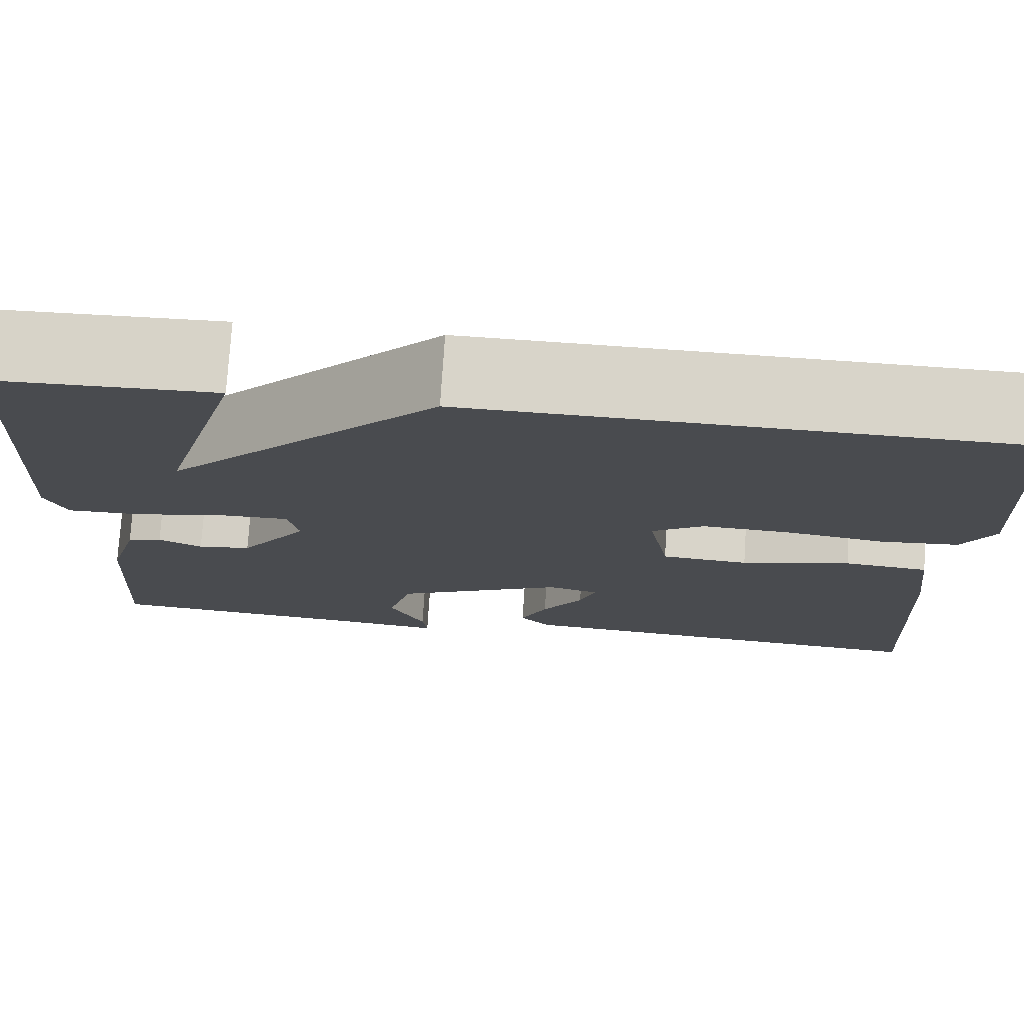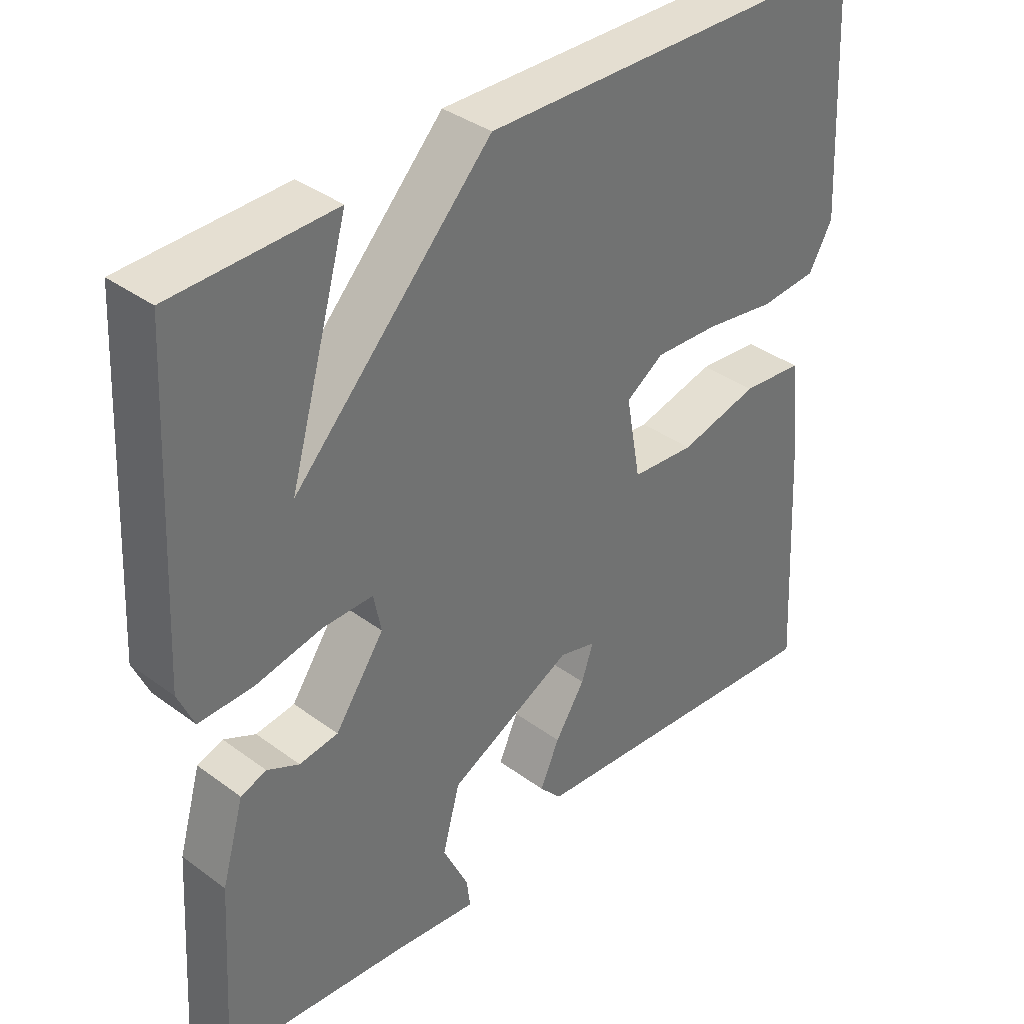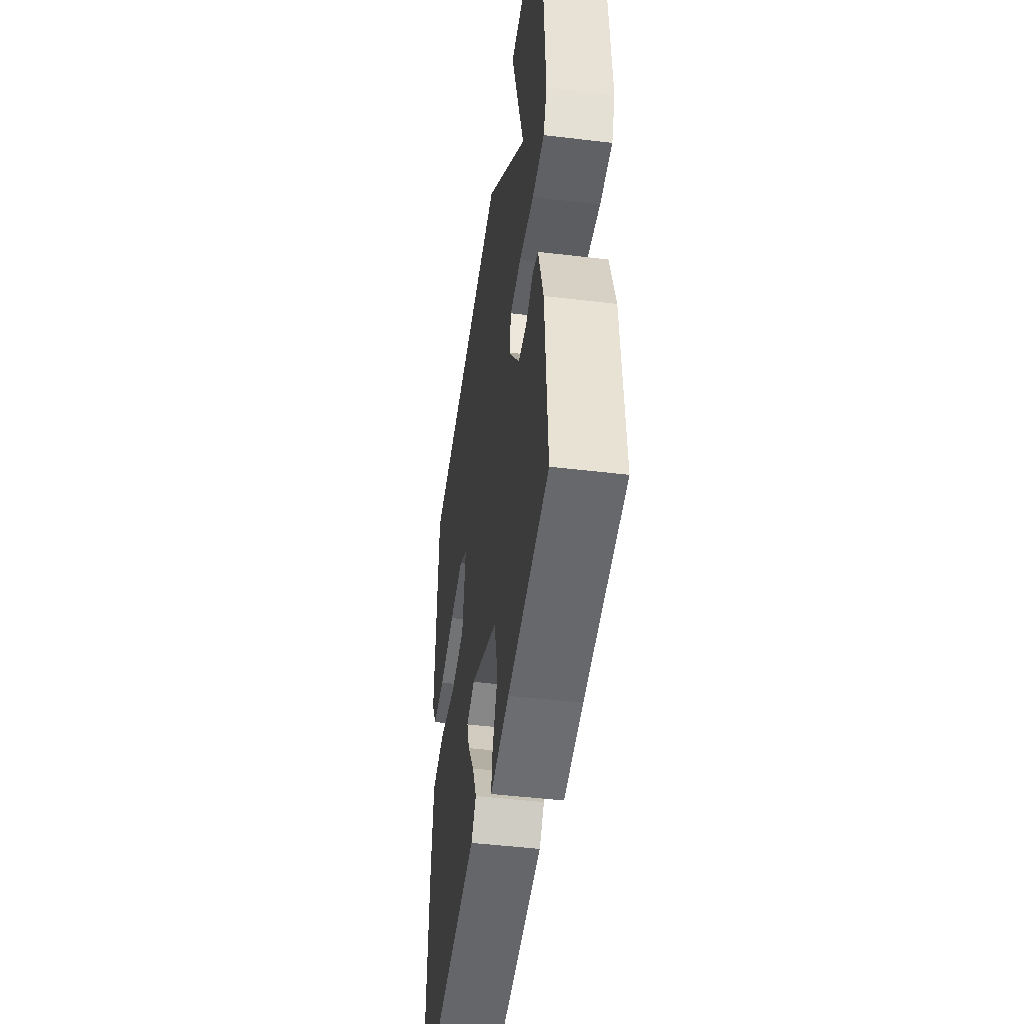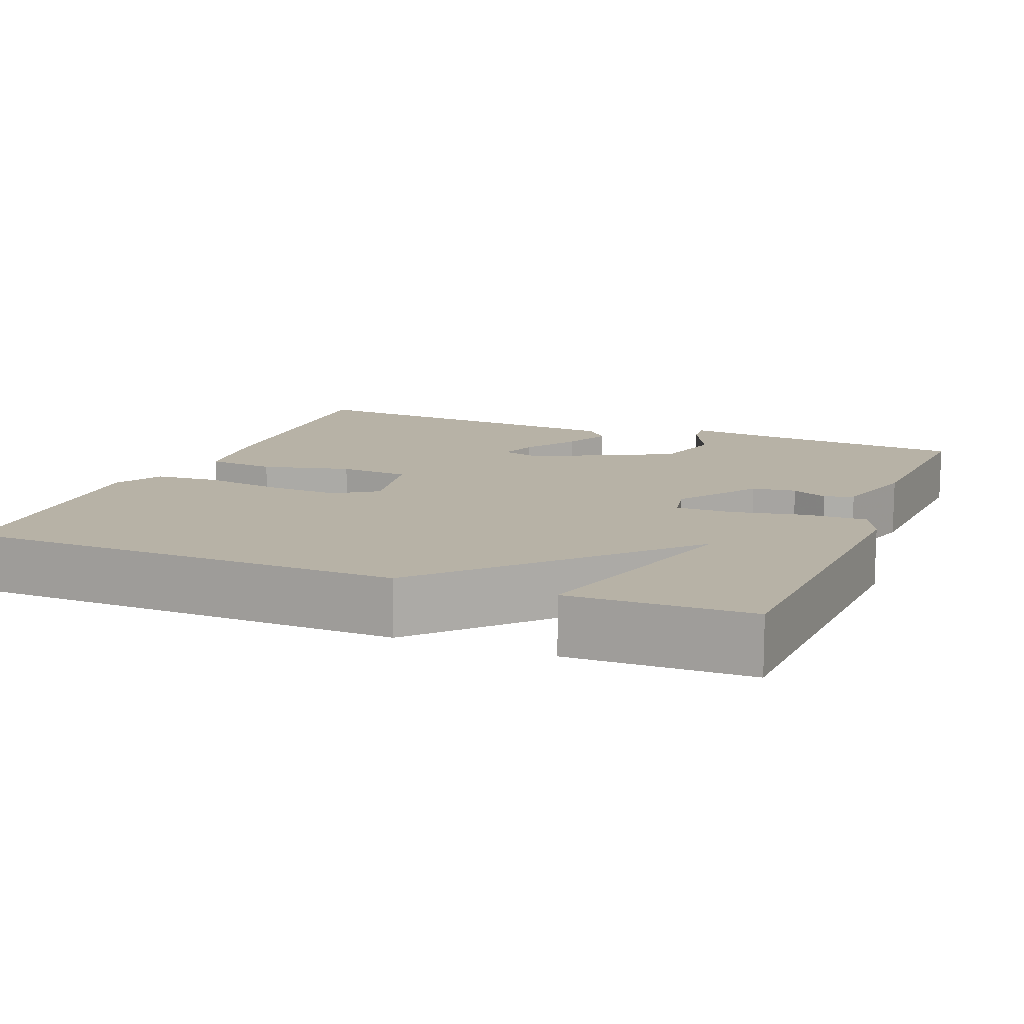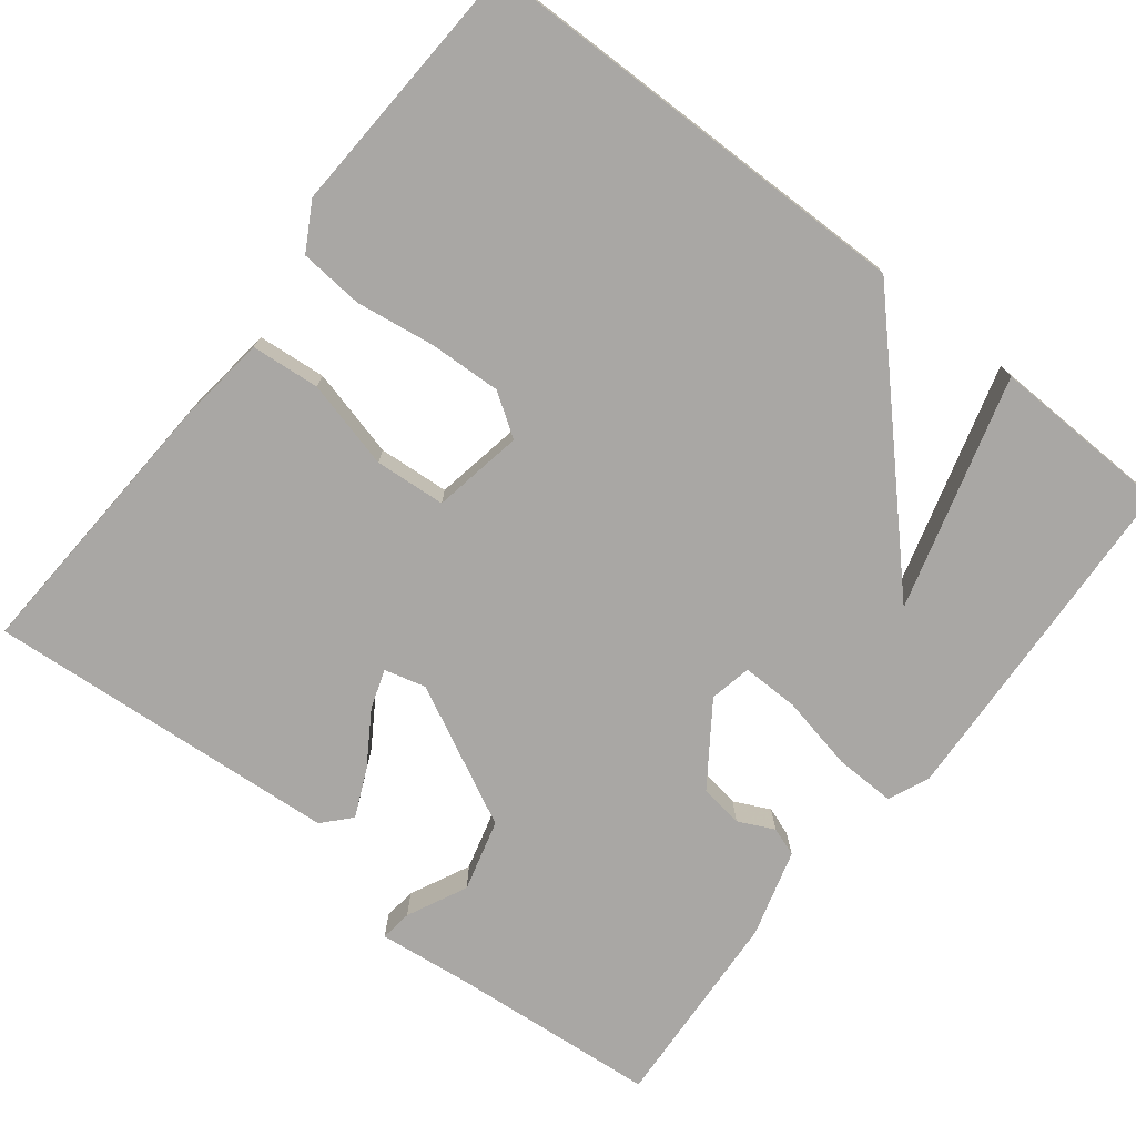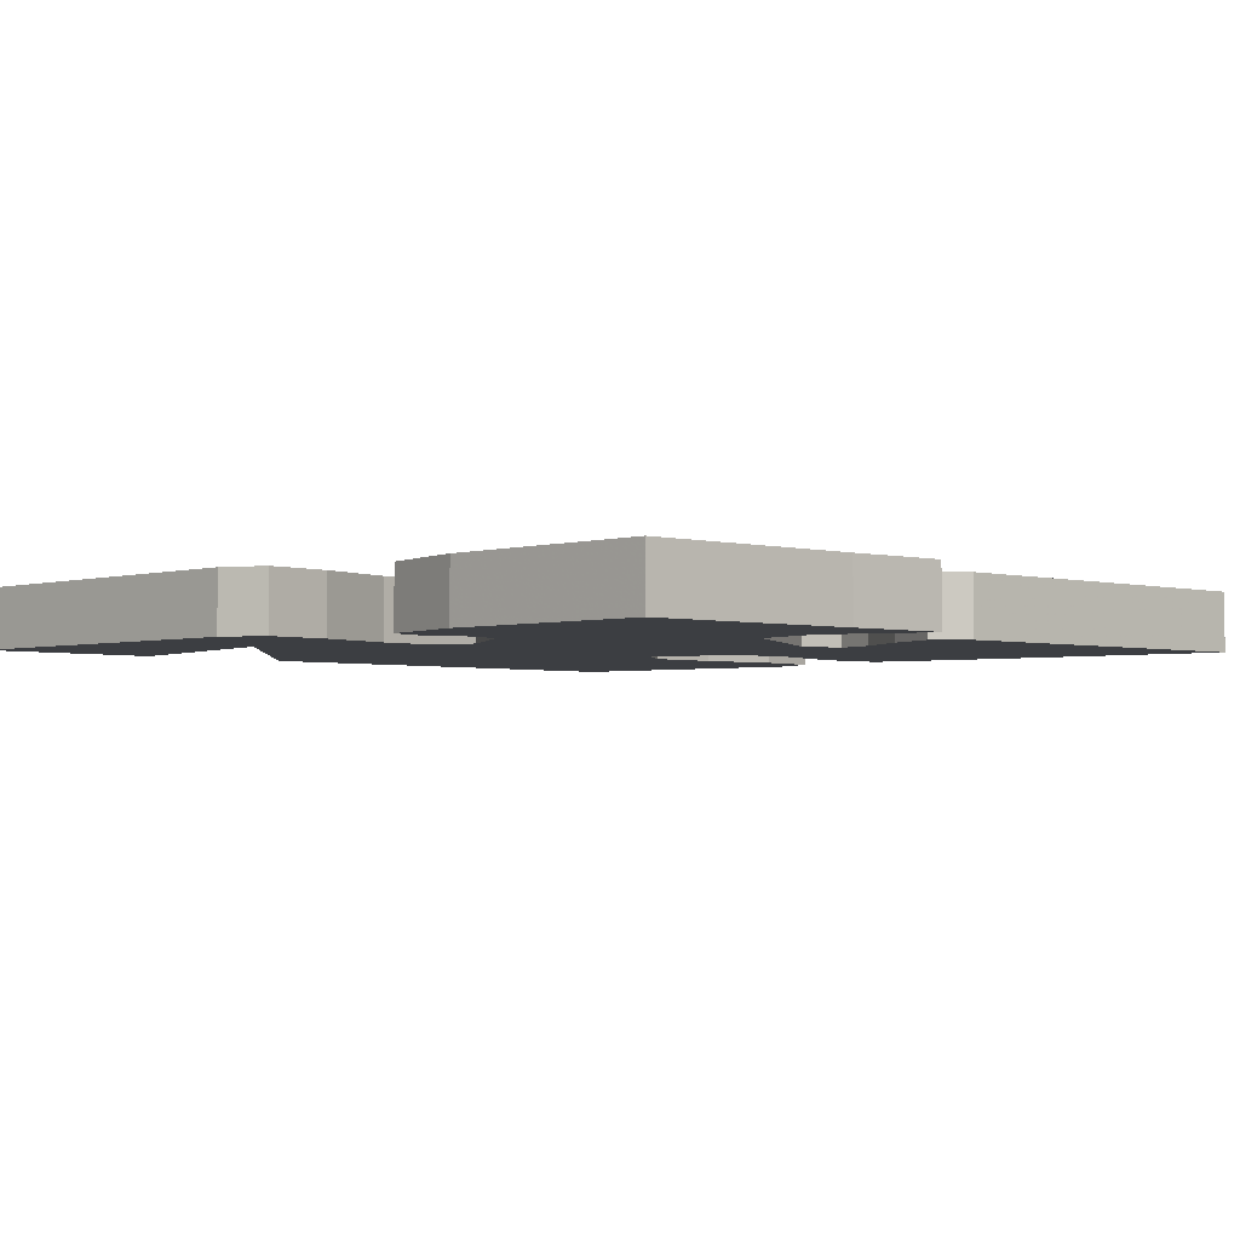
<metadata>
{"format":"obj","ext":"obj","renderer":"f3d","projection":"perspective","resolution":1024,"background":"white","views":[{"elev":75.8,"azim":-176.3,"up":"+Z"},{"elev":36.7,"azim":133.7,"up":"+Z"},{"elev":-47.5,"azim":82.3,"up":"+Z"},{"elev":12.4,"azim":22.0,"up":"+Y"},{"elev":-74.8,"azim":-38.1,"up":"+Y"},{"elev":-3.1,"azim":132.5,"up":"+Y"}]}
</metadata>
<code>
v 0.5 0.07 0.5
v 0.523 0.07 0.056
v 0.5 0.07 0.004
v 0.422 0.07 0.006
v 0.326 0.07 0.026
v 0.253 0.07 0.027
v 0.242 0.07 -0.027
v 0.313 0.07 -0.129
v 0.369 0.07 -0.137
v 0.415 0.07 -0.115
v 0.452 0.07 -0.128
v 0.484 0.07 -0.24
v 0.5 0.07 -0.5
v 0.236 0.07 -0.523
v 0.114 0.07 -0.537
v 0.119 0.07 -0.496
v 0.156 0.07 -0.419
v 0.131 0.07 -0.327
v -0.048 0.07 -0.237
v -0.101 0.07 -0.251
v -0.084 0.07 -0.301
v -0.041 0.07 -0.368
v -0.013 0.07 -0.43
v -0.045 0.07 -0.465
v -0.5 0.07 -0.5
v -0.481 0.07 -0.142
v -0.467 0.07 -0.024
v -0.379 0.07 -0.016
v -0.265 0.07 -0.045
v -0.174 0.07 -0.038
v -0.153 0.07 0.078
v -0.207 0.07 0.114
v -0.299 0.07 0.11
v -0.401 0.07 0.095
v -0.483 0.07 0.102
v -0.517 0.07 0.162
v -0.5 0.07 0.5
v 0.068 0.07 0.507
v 0.353 0.07 0.208
v 0.268 0.07 0.507
v 0.5 0 0.5
v 0.523 0 0.056
v 0.5 0 0.004
v 0.422 0 0.006
v 0.326 0 0.026
v 0.253 0 0.027
v 0.242 0 -0.027
v 0.313 0 -0.129
v 0.369 0 -0.137
v 0.415 0 -0.115
v 0.452 0 -0.128
v 0.484 0 -0.24
v 0.5 0 -0.5
v 0.236 0 -0.523
v 0.114 0 -0.537
v 0.119 0 -0.496
v 0.156 0 -0.419
v 0.131 0 -0.327
v -0.048 0 -0.237
v -0.101 0 -0.251
v -0.084 0 -0.301
v -0.041 0 -0.368
v -0.013 0 -0.43
v -0.045 0 -0.465
v -0.5 0 -0.5
v -0.481 0 -0.142
v -0.467 0 -0.024
v -0.379 0 -0.016
v -0.265 0 -0.045
v -0.174 0 -0.038
v -0.153 0 0.078
v -0.207 0 0.114
v -0.299 0 0.11
v -0.401 0 0.095
v -0.483 0 0.102
v -0.517 0 0.162
v -0.5 0 0.5
v 0.068 0 0.507
v 0.353 0 0.208
v 0.268 0 0.507
f 2 3 4
f 1 2 4
f 40 1 4
f 39 40 4
f 37 38 39
f 36 37 39
f 35 36 39
f 34 35 39
f 33 34 39
f 32 33 39
f 31 32 39
f 30 31 39
f 27 28 29
f 26 27 29
f 25 26 29
f 24 25 29
f 23 24 29
f 22 23 29
f 21 22 29
f 20 21 29 30
f 19 20 30 39
f 14 15 16 17
f 14 17 18
f 13 14 18
f 12 13 18
f 11 12 18
f 10 11 18
f 9 10 18
f 8 9 18 19
f 39 4 5
f 39 5 6
f 19 39 6
f 7 8 19
f 6 7 19
f 44 43 42
f 44 42 41
f 44 41 80
f 44 80 79
f 79 78 77
f 79 77 76
f 79 76 75
f 79 75 74
f 79 74 73
f 79 73 72
f 79 72 71
f 79 71 70
f 69 68 67
f 69 67 66
f 69 66 65
f 69 65 64
f 69 64 63
f 69 63 62
f 69 62 61
f 70 69 61 60
f 79 70 60 59
f 57 56 55 54
f 58 57 54
f 58 54 53
f 58 53 52
f 58 52 51
f 58 51 50
f 58 50 49
f 59 58 49 48
f 45 44 79
f 46 45 79
f 46 79 59
f 59 48 47
f 59 47 46
f 1 41 42 2
f 2 42 43 3
f 3 43 44 4
f 4 44 45 5
f 5 45 46 6
f 6 46 47 7
f 7 47 48 8
f 8 48 49 9
f 9 49 50 10
f 10 50 51 11
f 11 51 52 12
f 12 52 53 13
f 13 53 54 14
f 14 54 55 15
f 15 55 56 16
f 16 56 57 17
f 17 57 58 18
f 18 58 59 19
f 19 59 60 20
f 20 60 61 21
f 21 61 62 22
f 22 62 63 23
f 23 63 64 24
f 24 64 65 25
f 25 65 66 26
f 26 66 67 27
f 27 67 68 28
f 28 68 69 29
f 29 69 70 30
f 30 70 71 31
f 31 71 72 32
f 32 72 73 33
f 33 73 74 34
f 34 74 75 35
f 35 75 76 36
f 36 76 77 37
f 37 77 78 38
f 38 78 79 39
f 39 79 80 40
f 40 80 41 1

</code>
